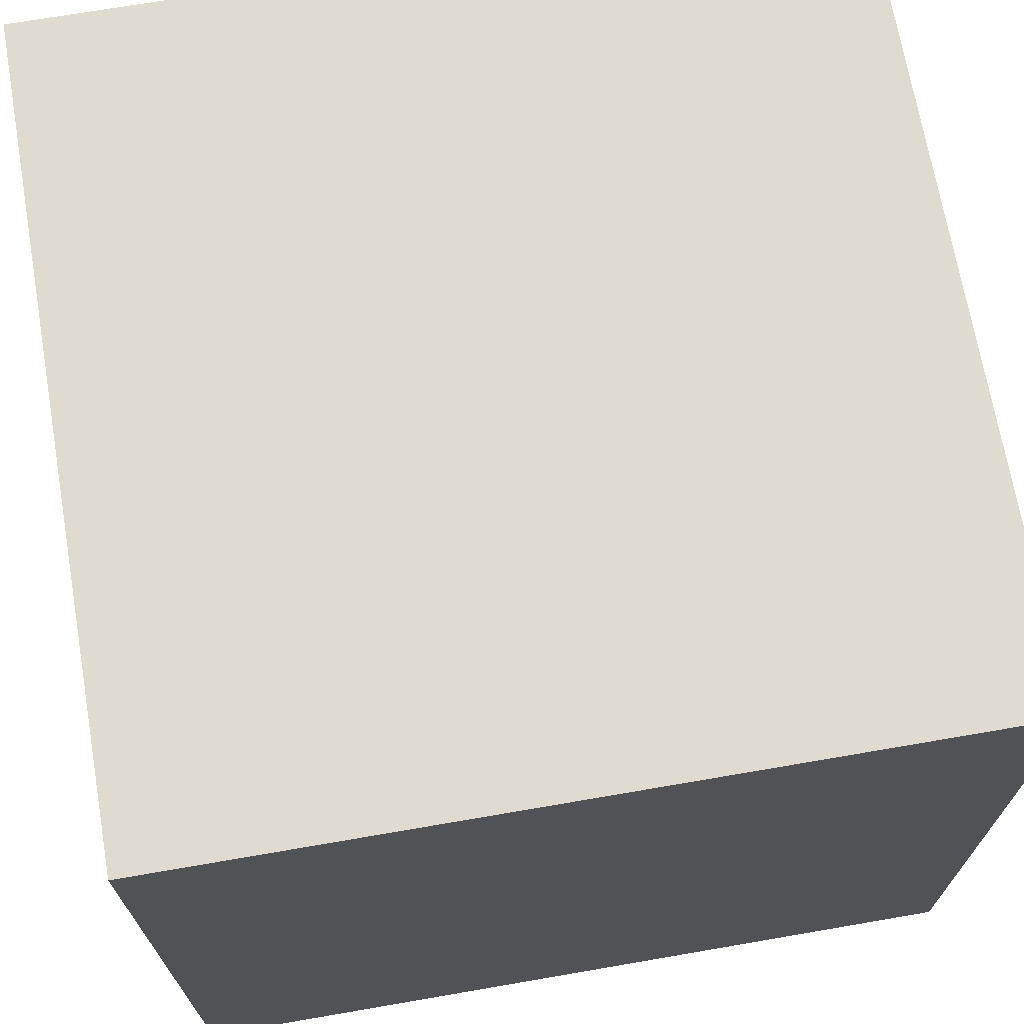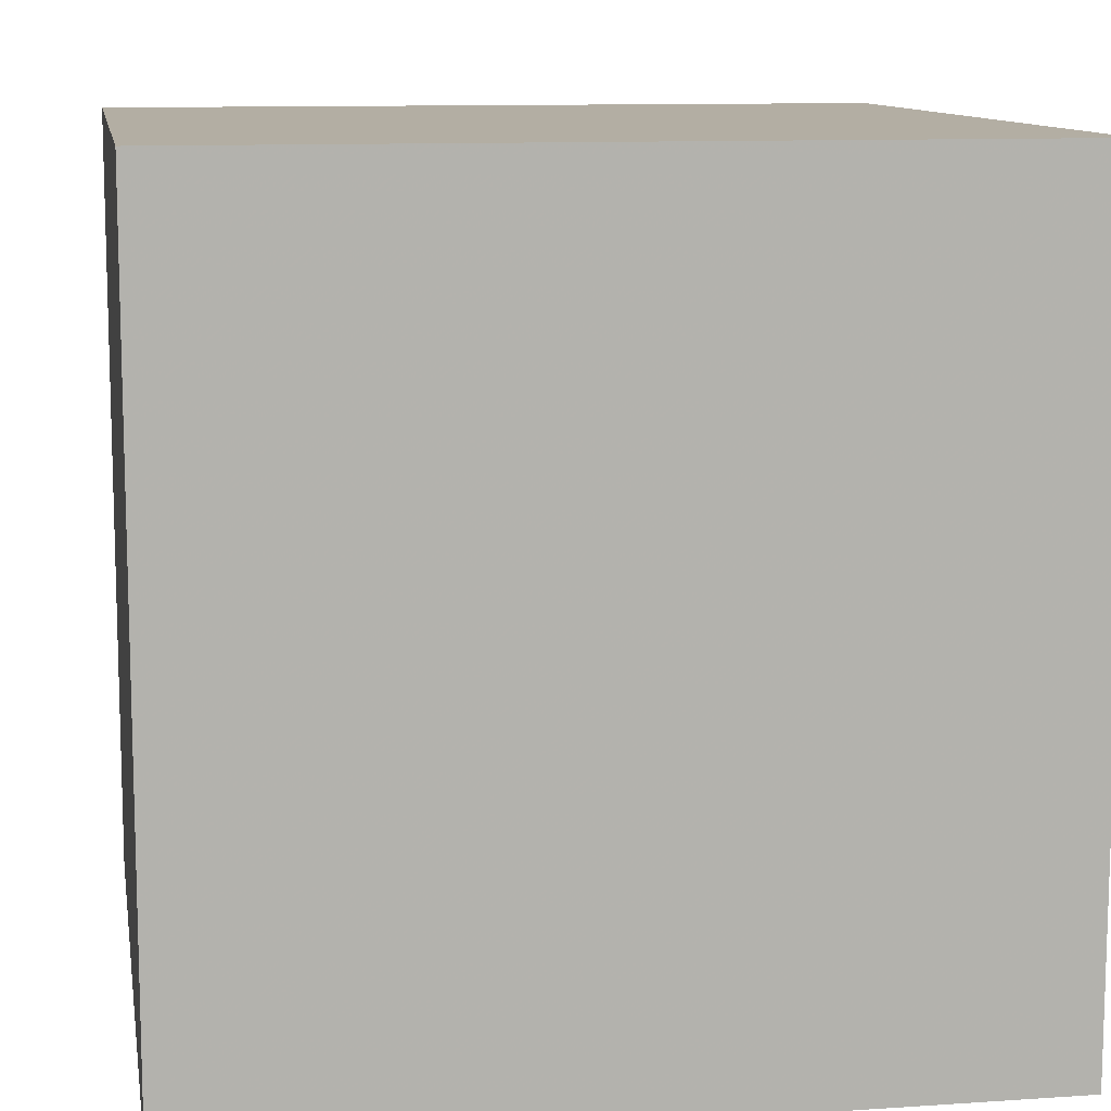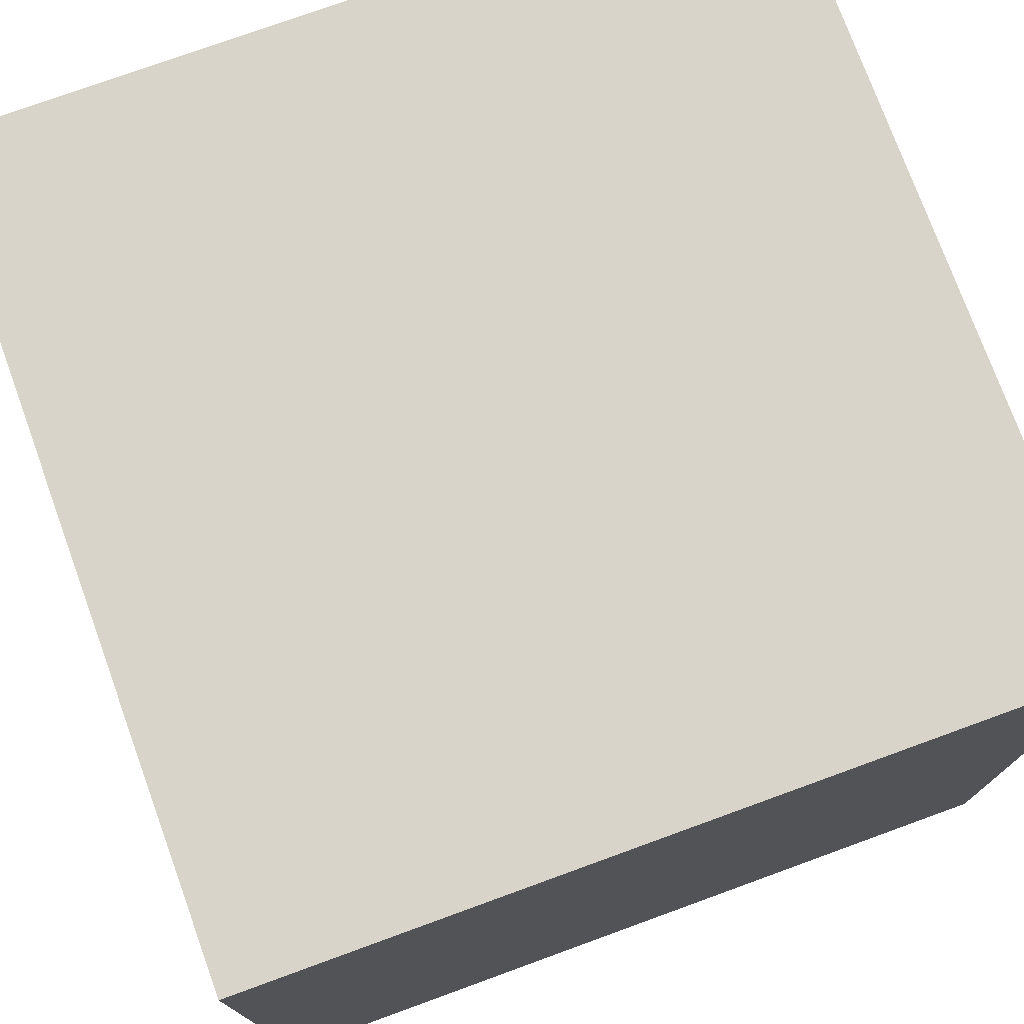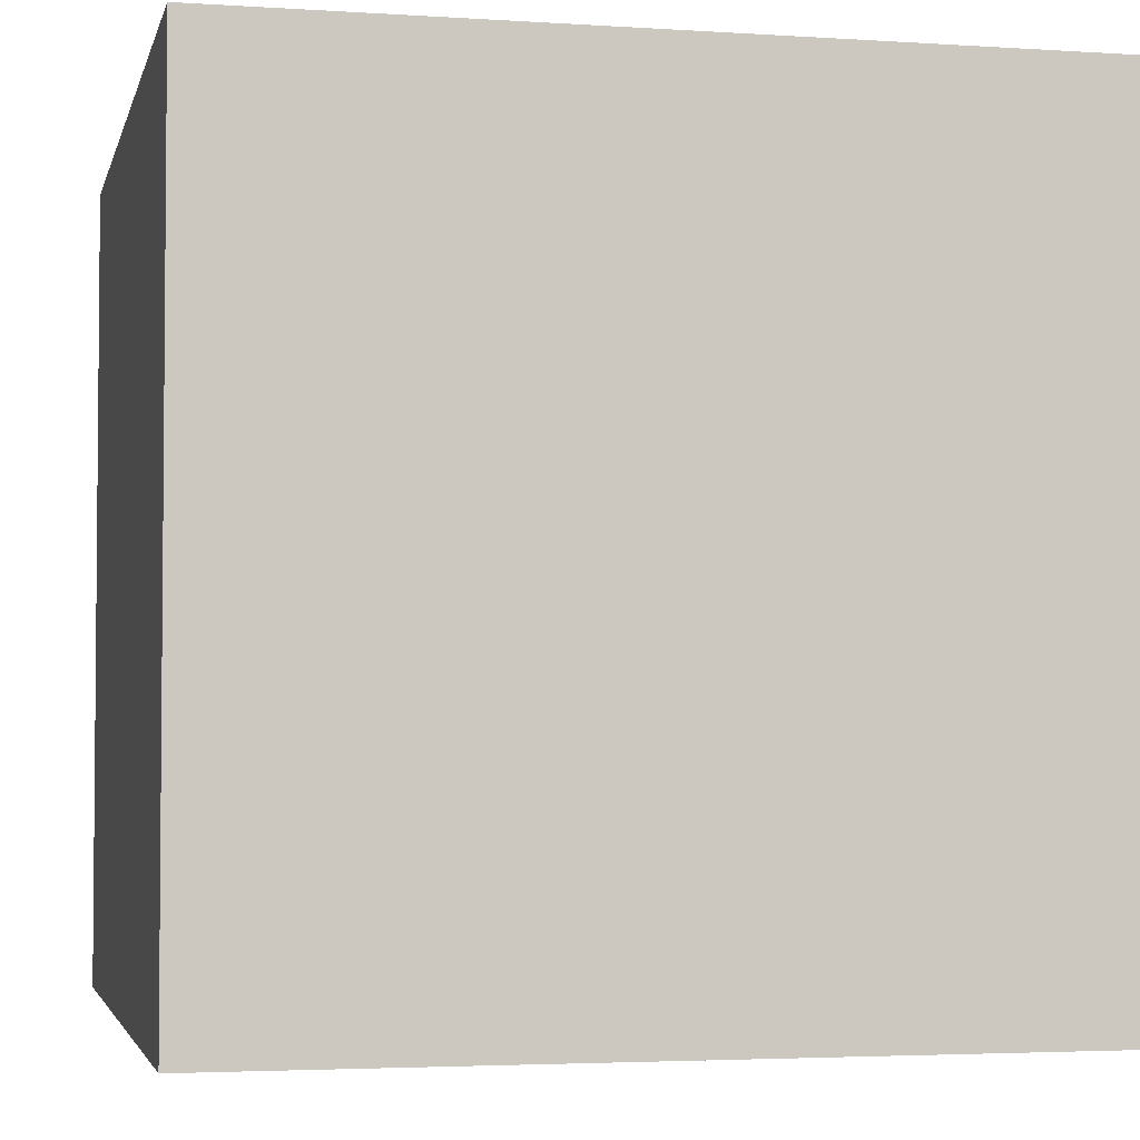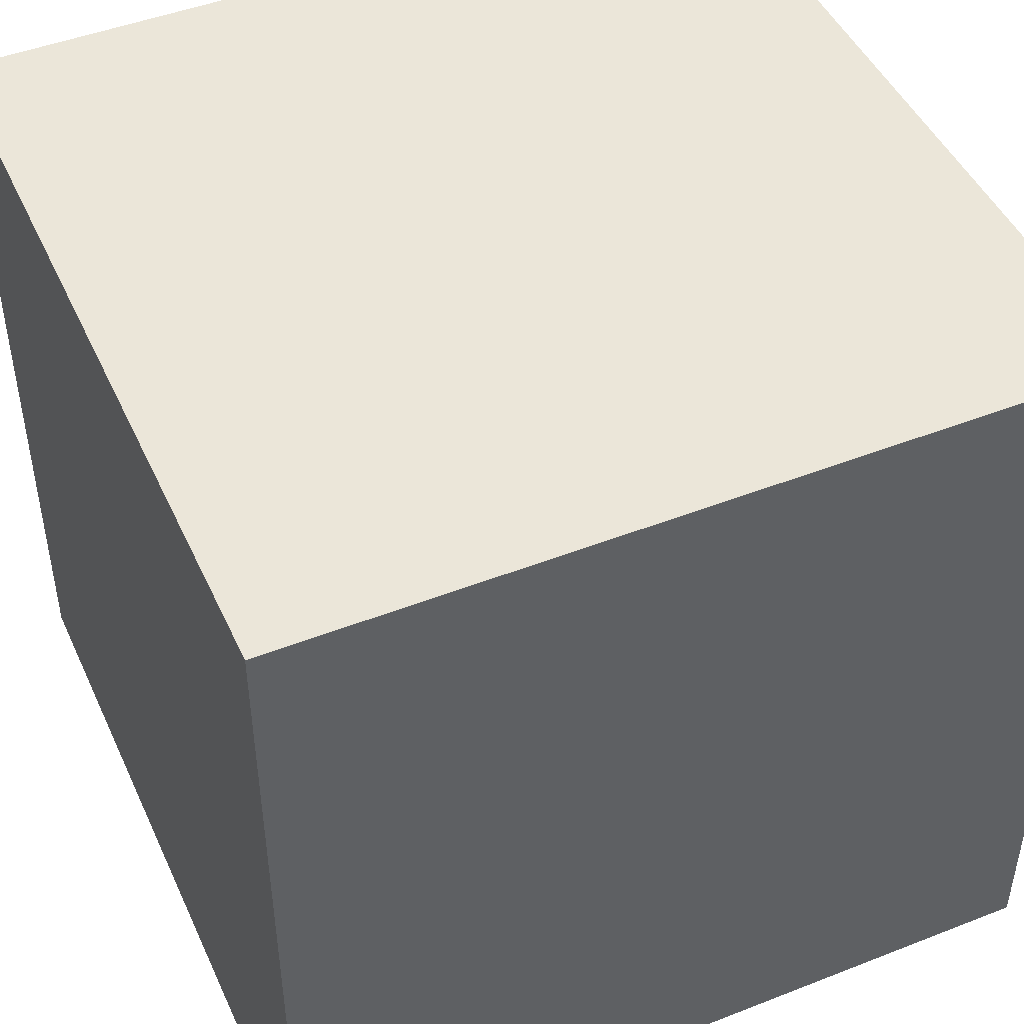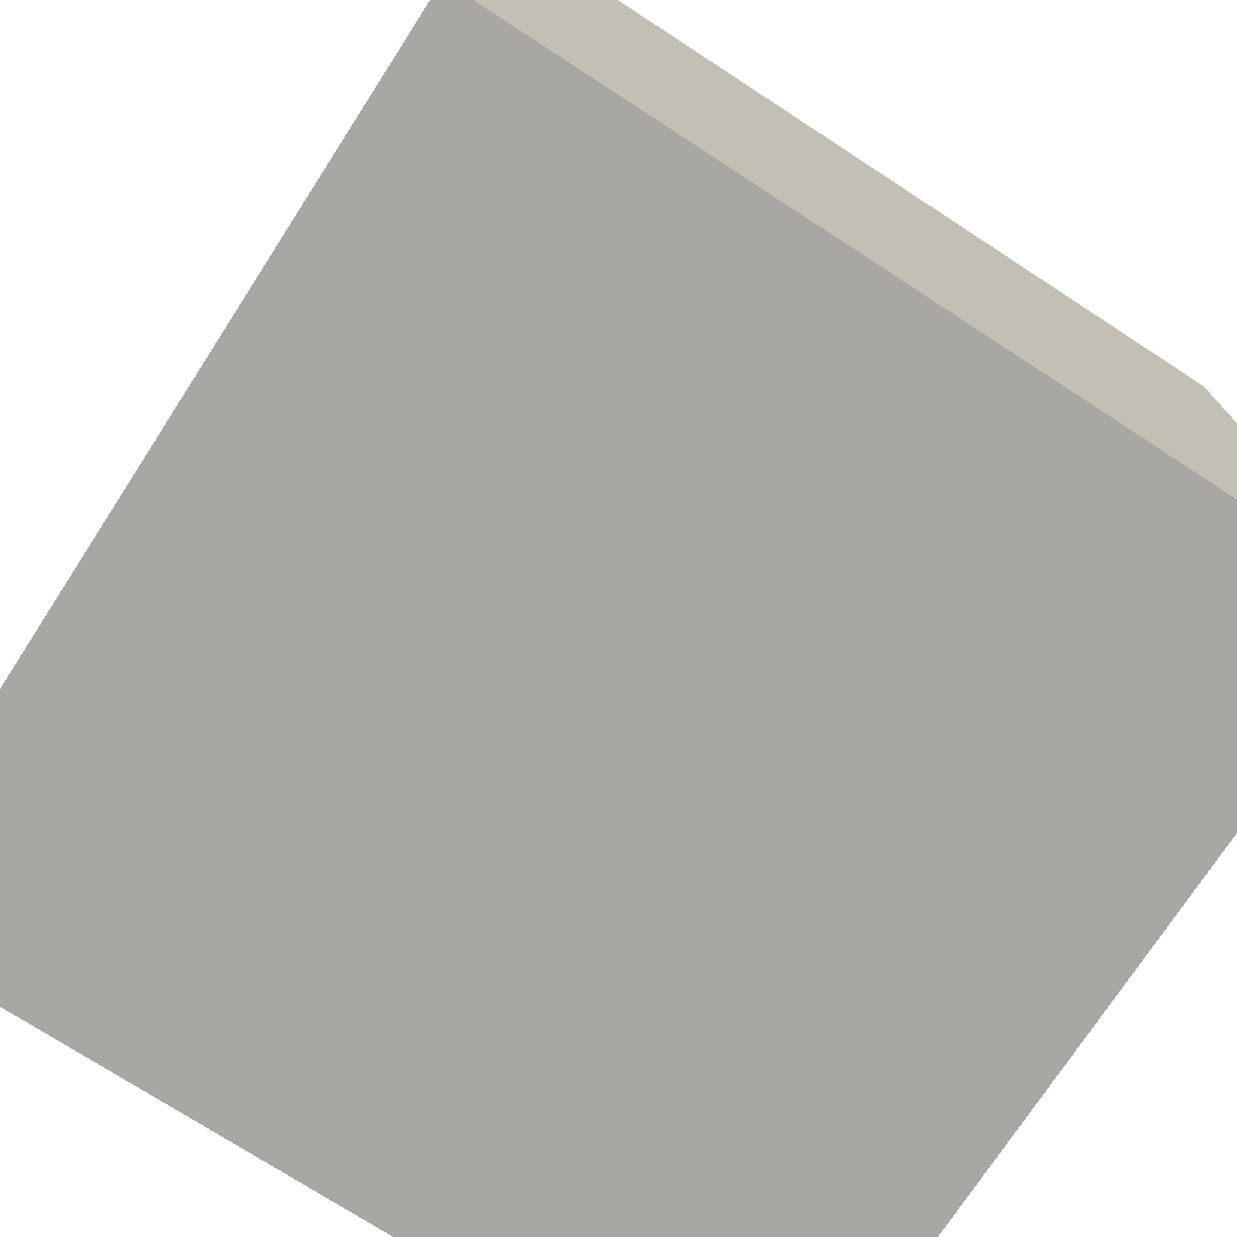
<metadata>
{"format":"obj","ext":"obj","renderer":"f3d","projection":"perspective","resolution":1024,"background":"white","views":[{"elev":70.0,"azim":80.2,"up":"+Z"},{"elev":10.9,"azim":80.5,"up":"+Z"},{"elev":75.7,"azim":70.0,"up":"+Z"},{"elev":-3.4,"azim":-102.6,"up":"+Z"},{"elev":47.0,"azim":-113.9,"up":"+Y"},{"elev":-74.6,"azim":-33.0,"up":"+Z"}]}
</metadata>
<code>
v -0.5 0.5 0.5
v -0.5 -0.5 0.5
v 0.5 -0.5 0.5
v 0.5 0.5 0.5
v 0.5 0.5 -0.5
v 0.5 -0.5 -0.5
v -0.5 -0.5 -0.5
v -0.5 0.5 -0.5
f 1 2 3
f 3 4 1
f 5 6 7
f 7 8 5
f 8 7 2
f 2 1 8
f 4 3 6
f 6 5 4
f 8 1 4
f 4 5 8
f 2 7 6
f 6 3 2

</code>
